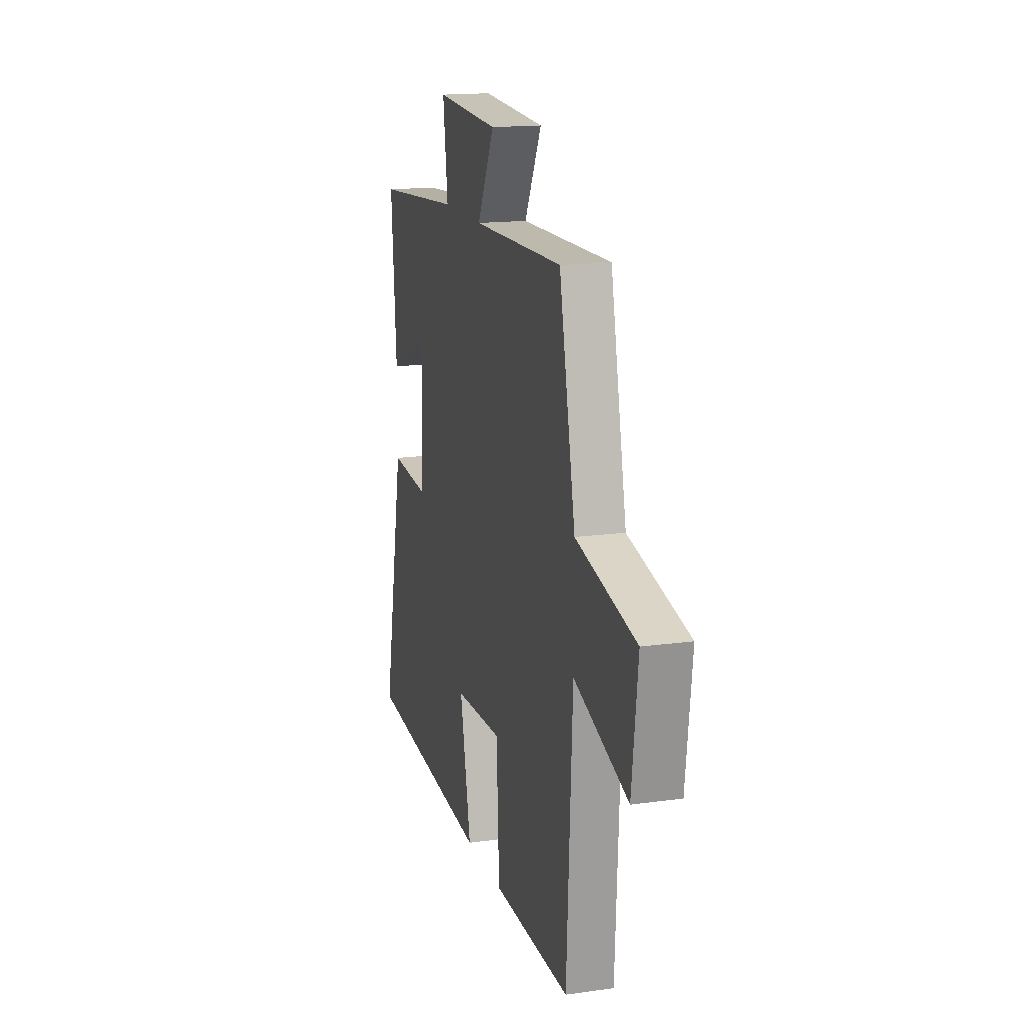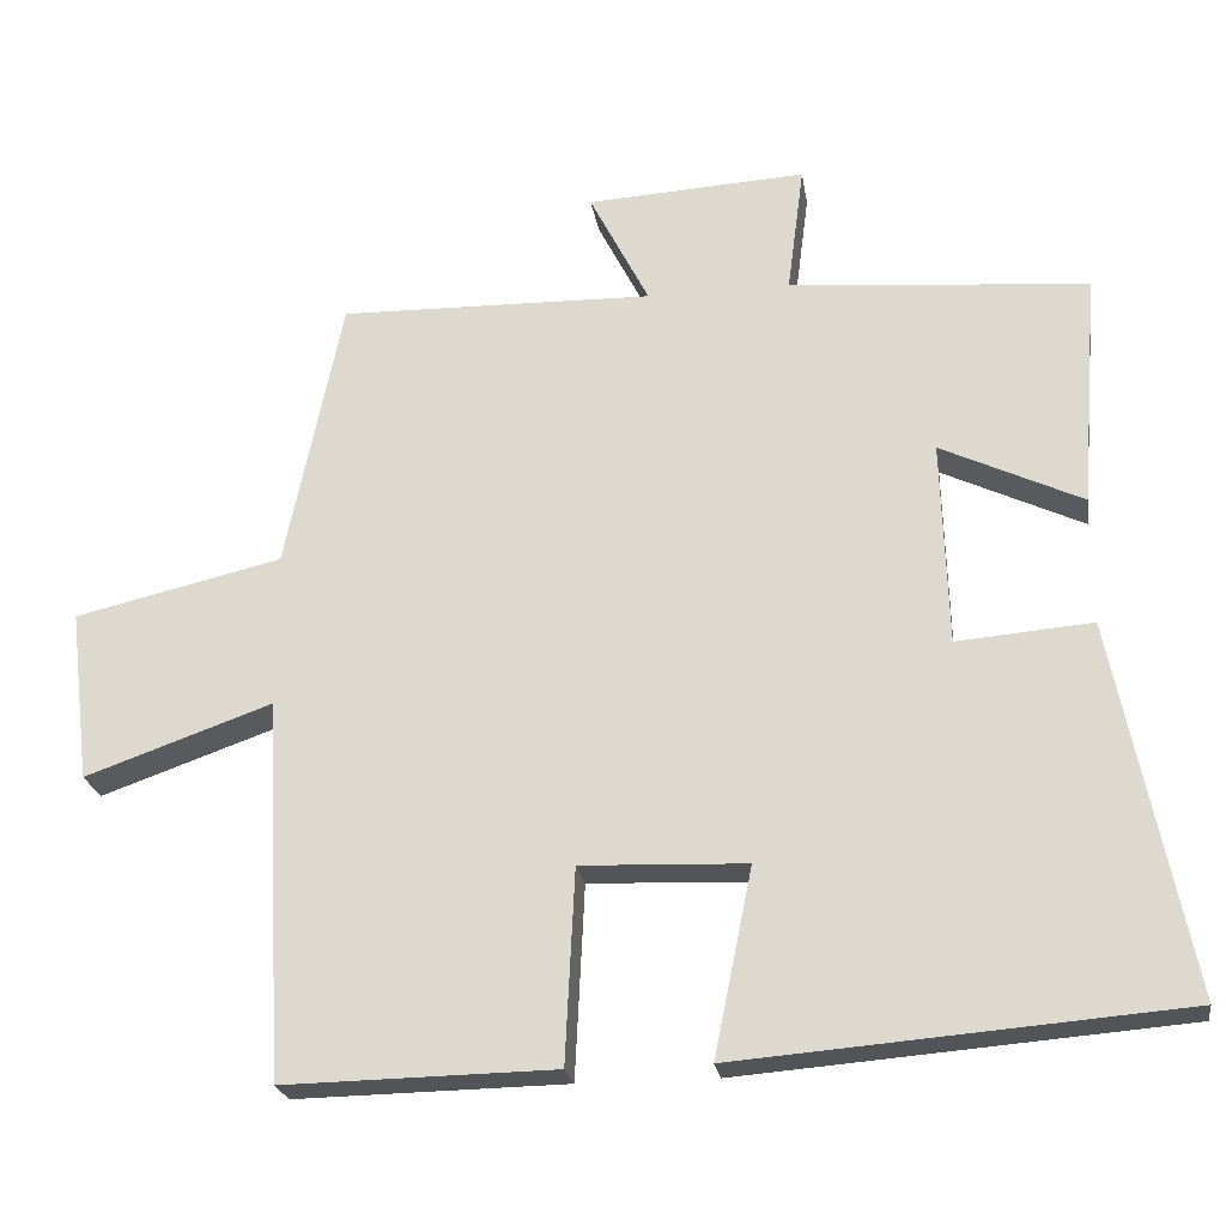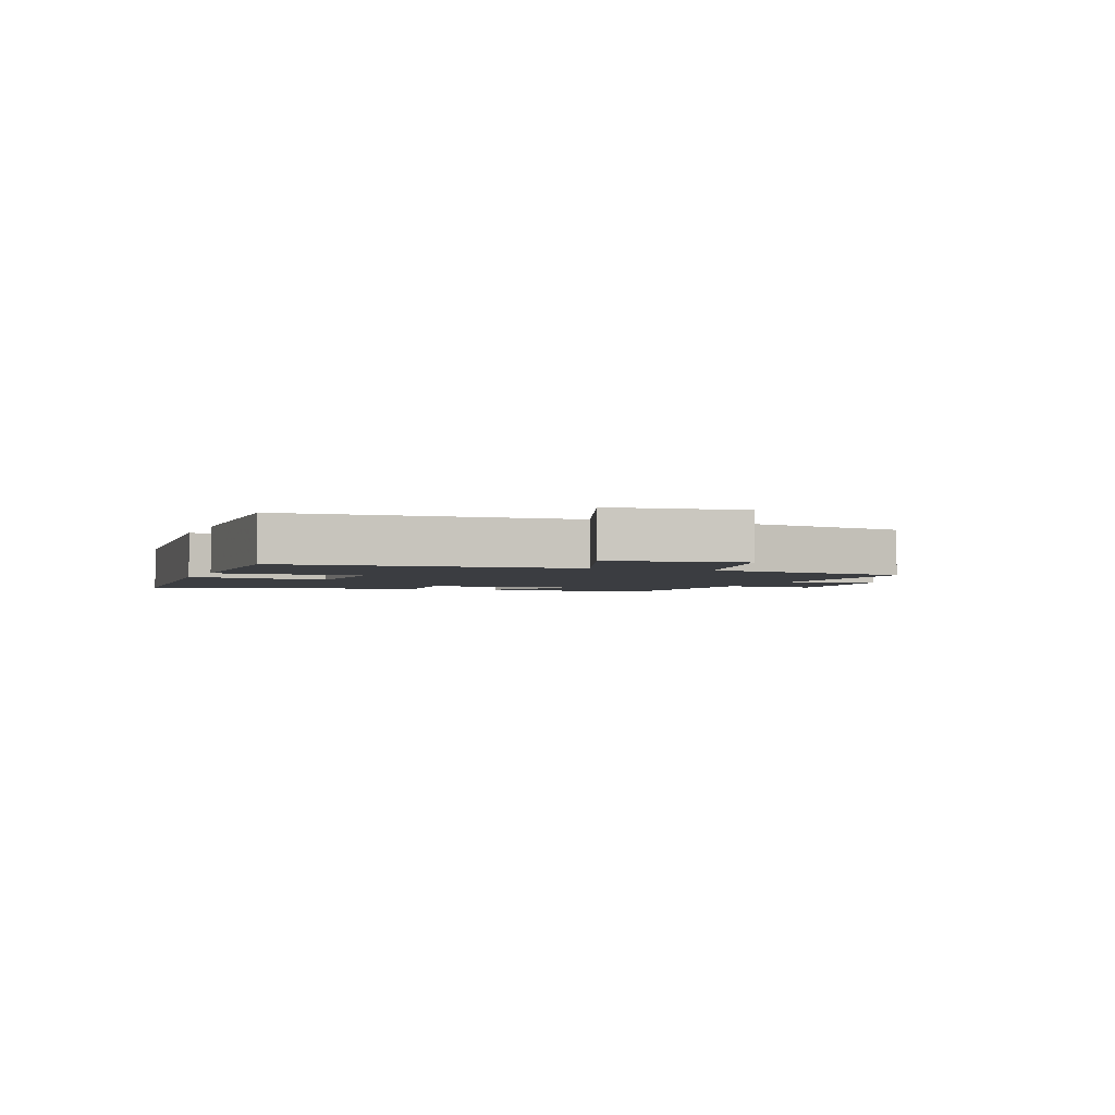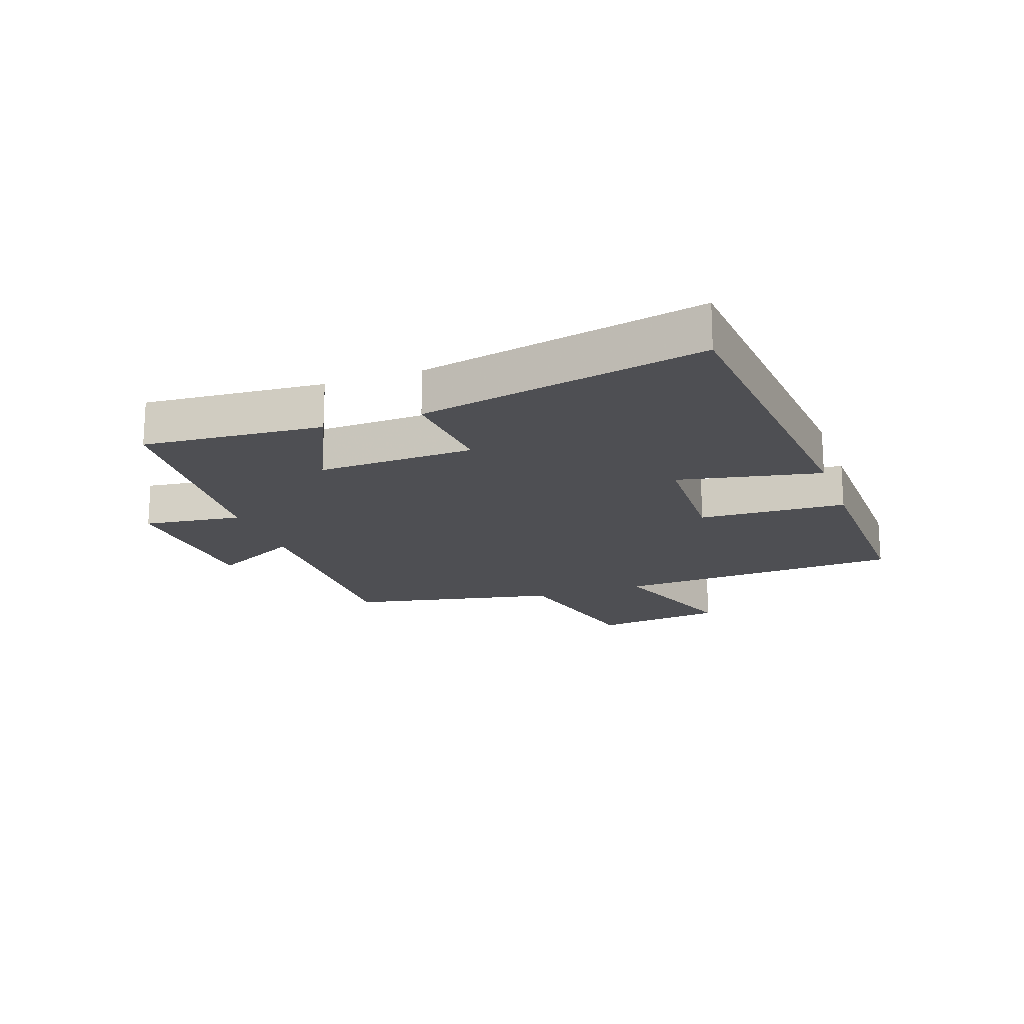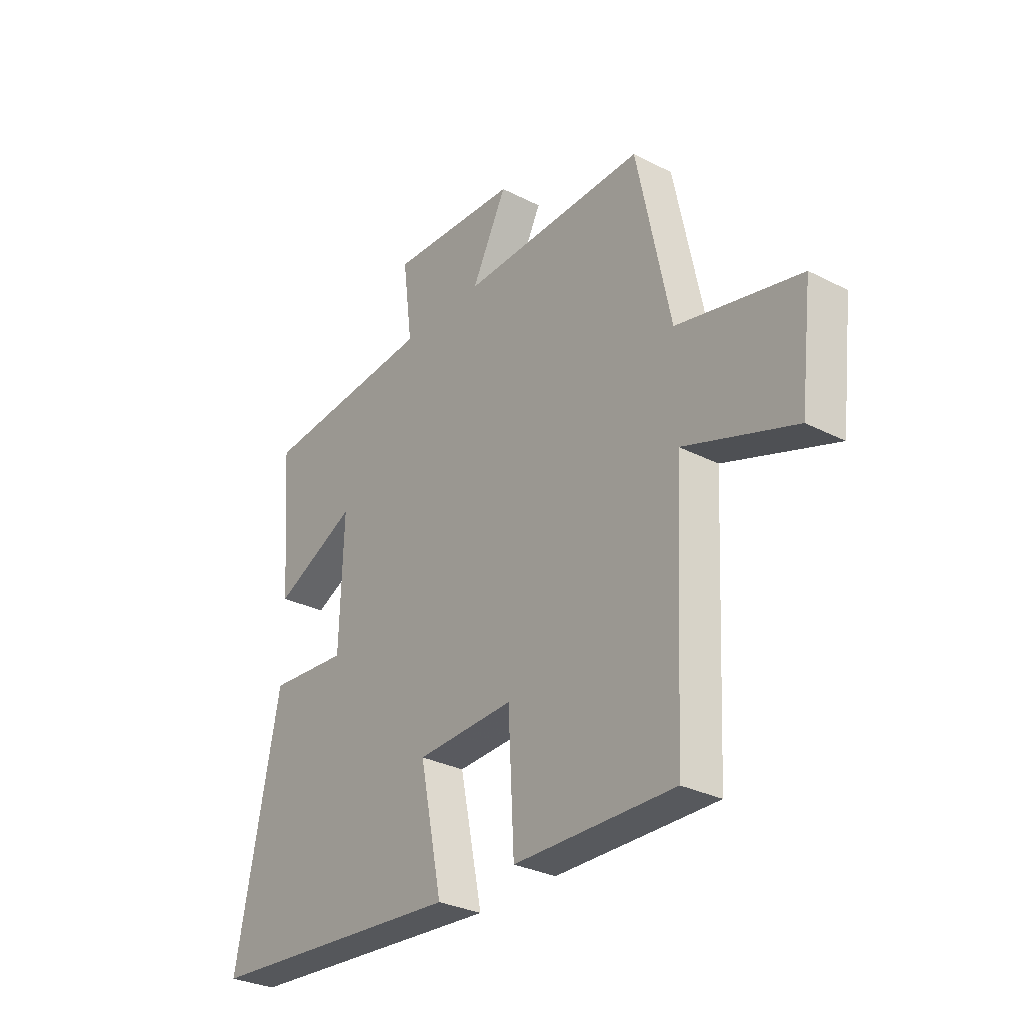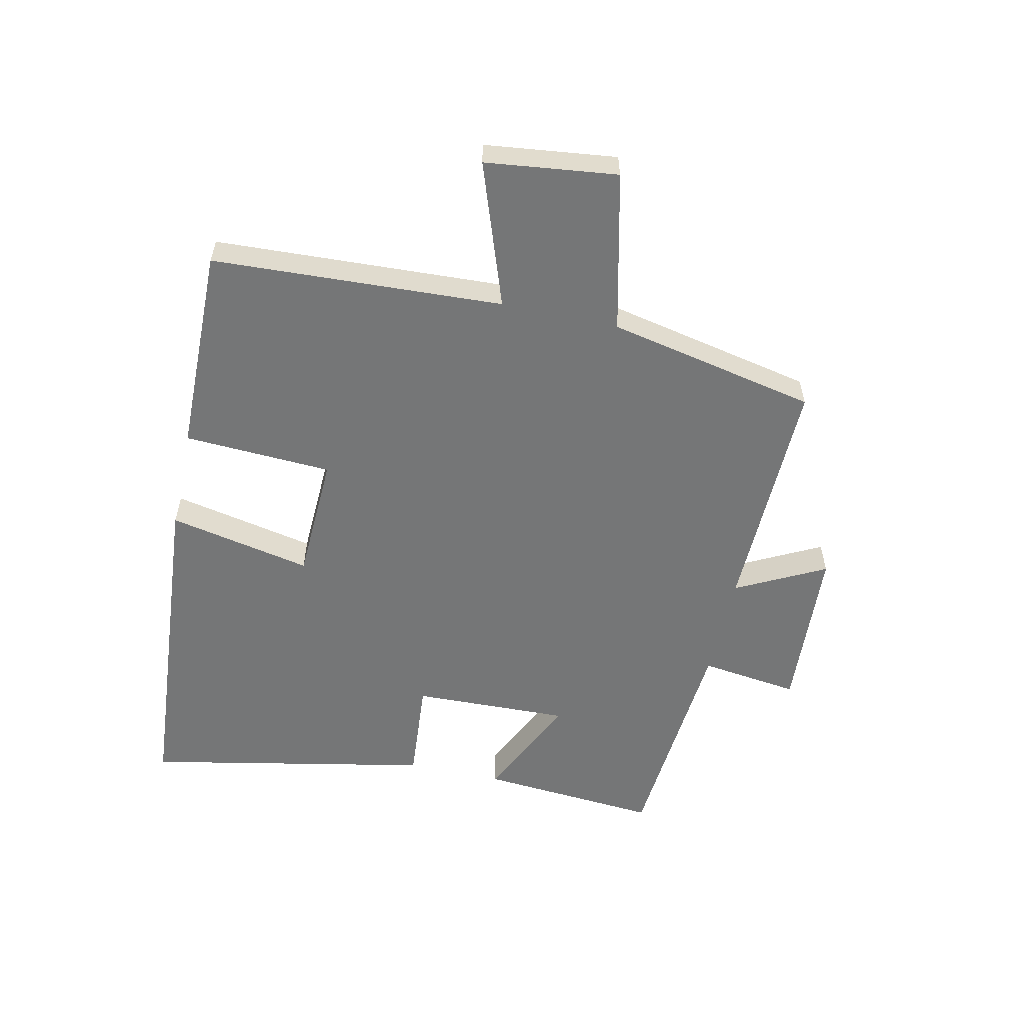
<metadata>
{"format":"obj","ext":"obj","renderer":"f3d","projection":"perspective","resolution":1024,"background":"white","views":[{"elev":16.3,"azim":-106.0,"up":"+Z"},{"elev":-23.2,"azim":8.8,"up":"+Z"},{"elev":-2.6,"azim":-110.7,"up":"+Y"},{"elev":-18.2,"azim":109.6,"up":"+Y"},{"elev":-30.3,"azim":-126.6,"up":"+Z"},{"elev":-56.7,"azim":-102.4,"up":"+Y"}]}
</metadata>
<code>
v -0.429 0.07 0.508
v -0.033 0.07 0.5
v -0.108 0.07 0.646
v 0.168 0.07 0.662
v 0.147 0.07 0.5
v 0.523 0.07 0.469
v 0.5 0.07 0.173
v 0.322 0.07 0.257
v 0.33 0.07 -0.001
v 0.5 0.07 0.013
v 0.594 0.07 -0.455
v 0.037 0.07 -0.5
v 0.085 0.07 -0.265
v -0.123 0.07 -0.257
v -0.135 0.07 -0.5
v -0.476 0.07 -0.506
v -0.5 0.07 -0.03
v -0.736 0.07 -0.113
v -0.762 0.07 0.103
v -0.5 0.07 0.164
v -0.429 0 0.508
v -0.033 0 0.5
v -0.108 0 0.646
v 0.168 0 0.662
v 0.147 0 0.5
v 0.523 0 0.469
v 0.5 0 0.173
v 0.322 0 0.257
v 0.33 0 -0.001
v 0.5 0 0.013
v 0.594 0 -0.455
v 0.037 0 -0.5
v 0.085 0 -0.265
v -0.123 0 -0.257
v -0.135 0 -0.5
v -0.476 0 -0.506
v -0.5 0 -0.03
v -0.736 0 -0.113
v -0.762 0 0.103
v -0.5 0 0.164
f 17 18 19 20
f 17 20 1 2
f 14 15 16 17
f 13 14 17 2
f 10 11 12 13
f 9 10 13
f 8 9 13 2
f 5 6 7 8
f 5 8 2 3
f 3 4 5
f 40 39 38 37
f 22 21 40 37
f 37 36 35 34
f 22 37 34 33
f 33 32 31 30
f 33 30 29
f 22 33 29 28
f 28 27 26 25
f 23 22 28 25
f 25 24 23
f 1 21 22 2
f 2 22 23 3
f 3 23 24 4
f 4 24 25 5
f 5 25 26 6
f 6 26 27 7
f 7 27 28 8
f 8 28 29 9
f 9 29 30 10
f 10 30 31 11
f 11 31 32 12
f 12 32 33 13
f 13 33 34 14
f 14 34 35 15
f 15 35 36 16
f 16 36 37 17
f 17 37 38 18
f 18 38 39 19
f 19 39 40 20
f 20 40 21 1

</code>
